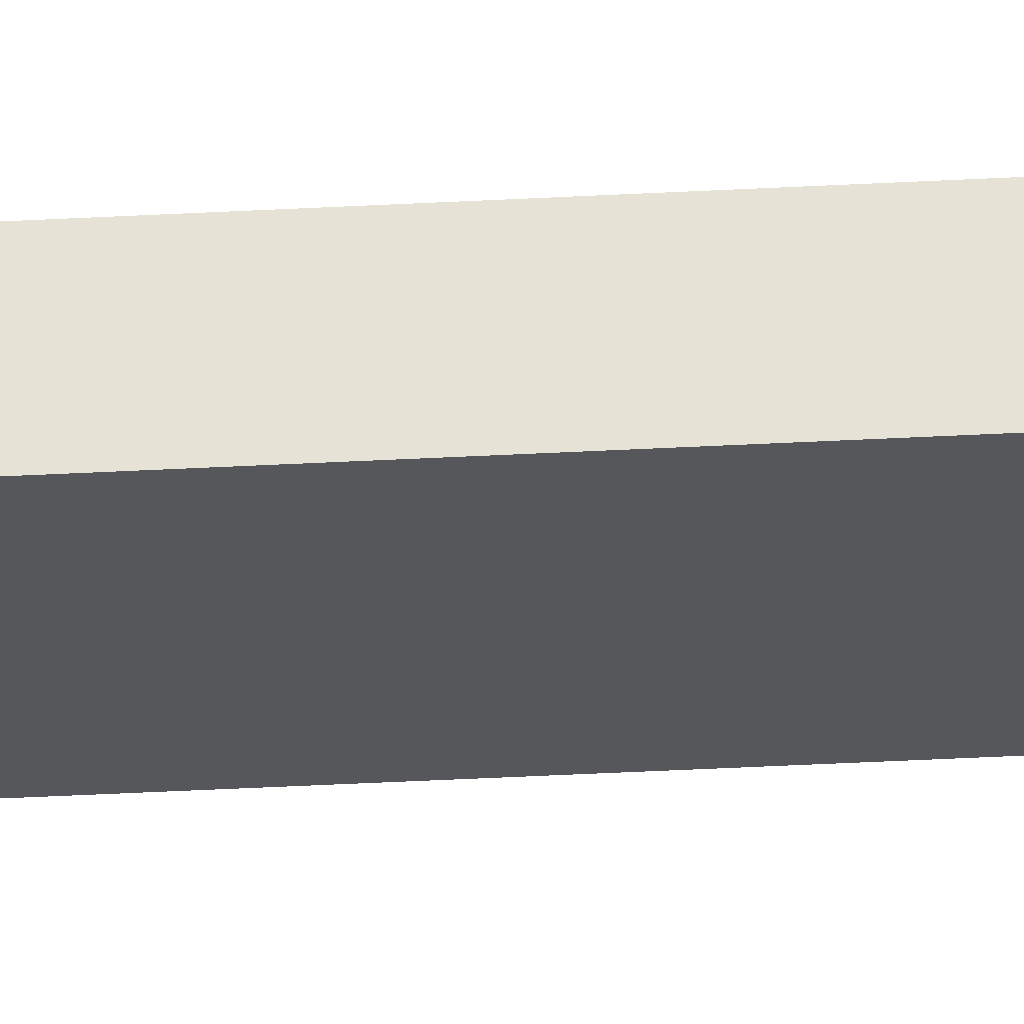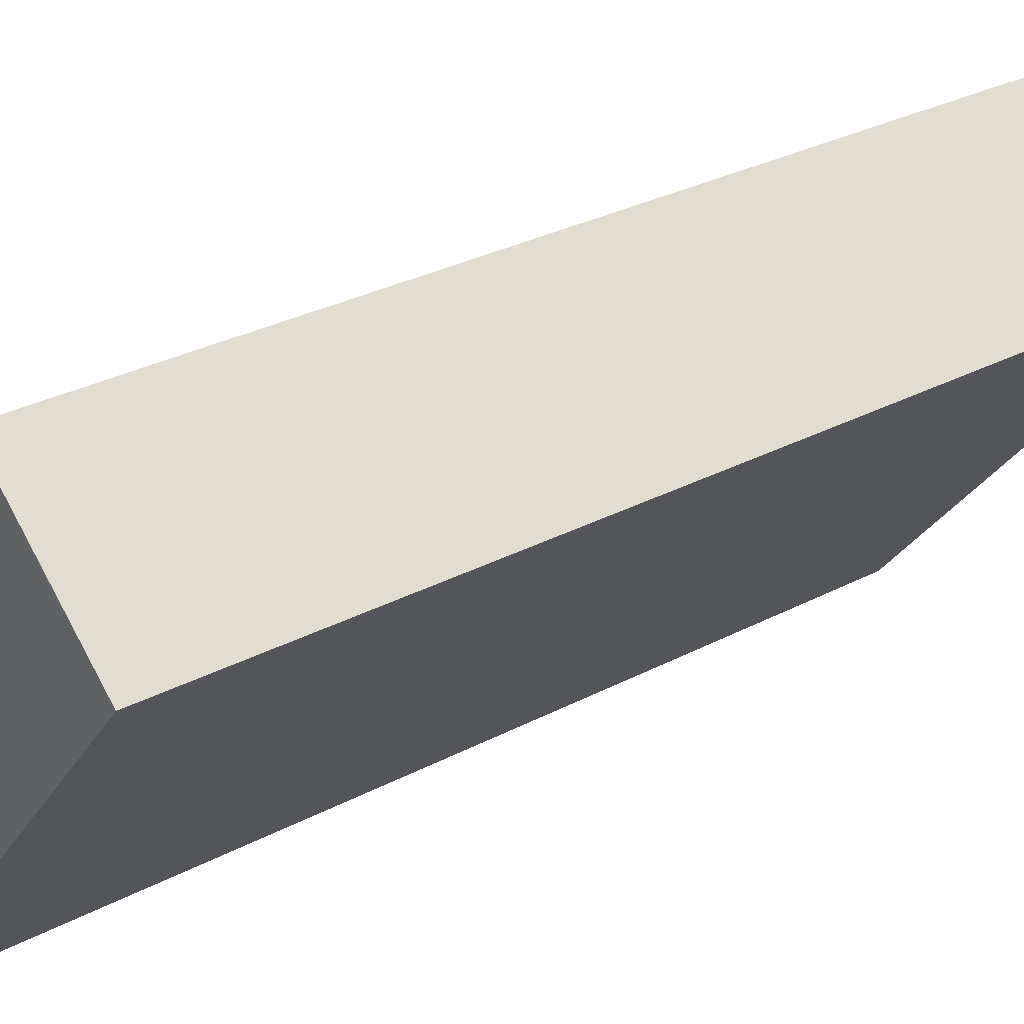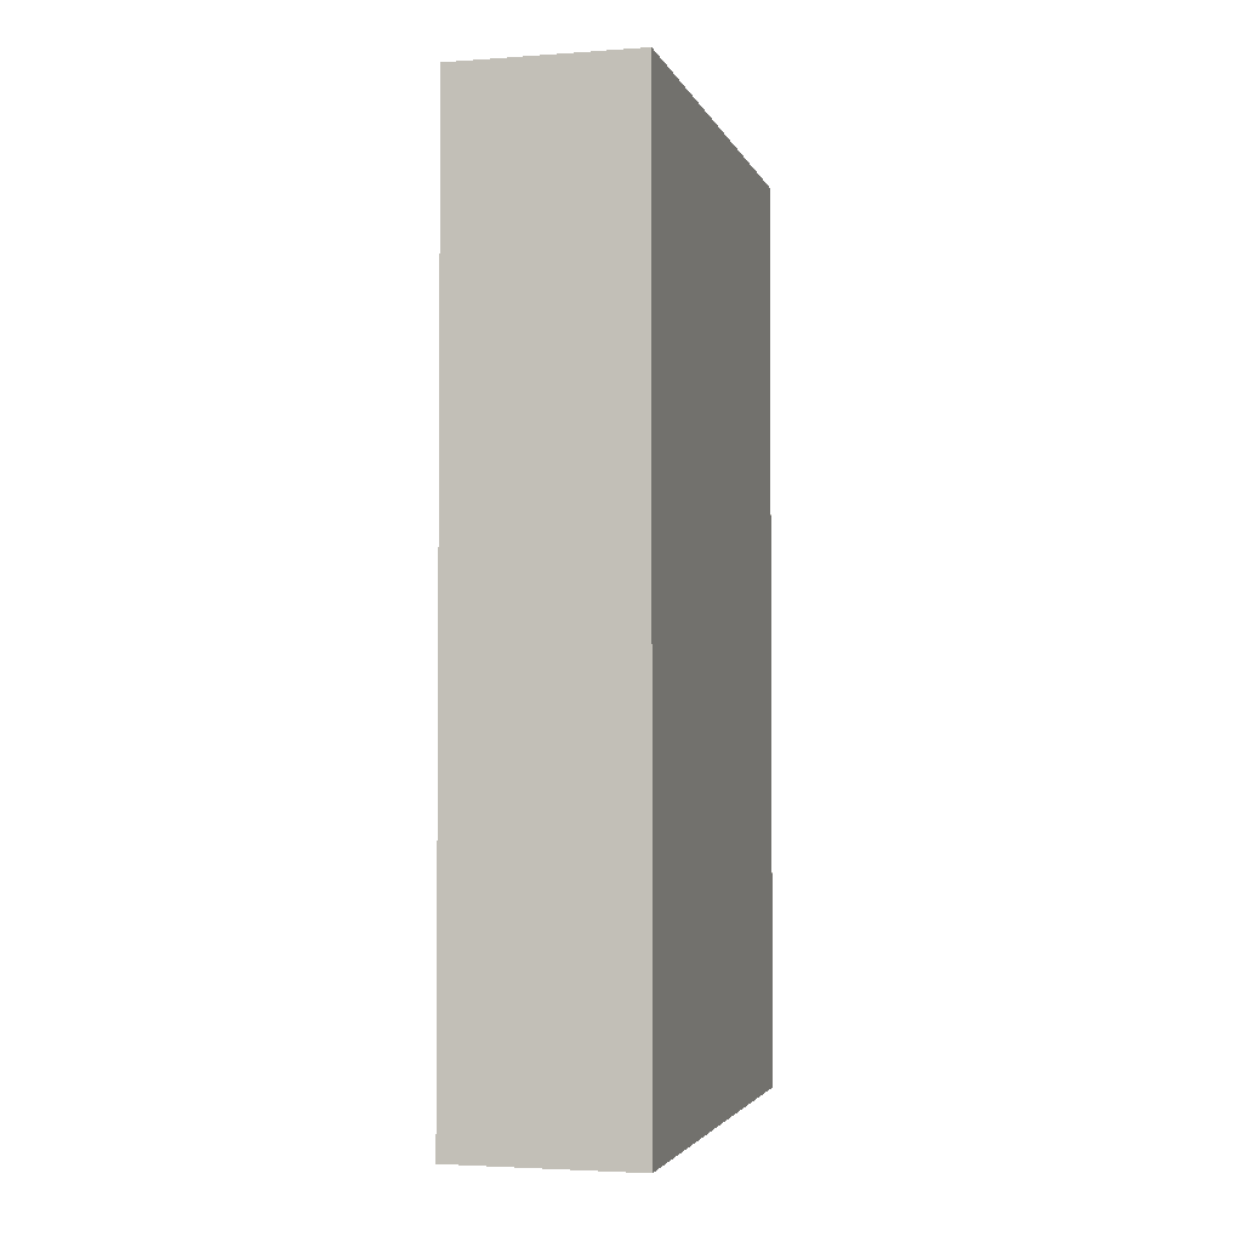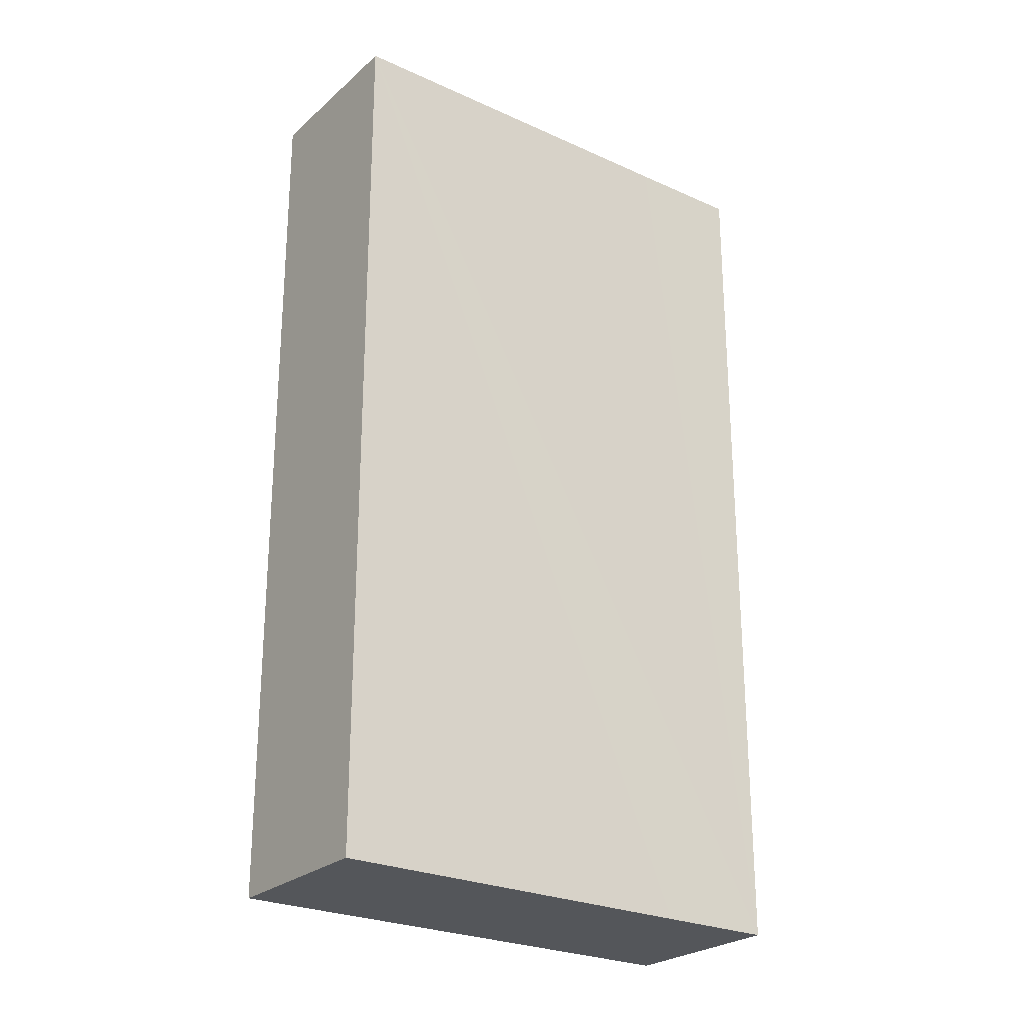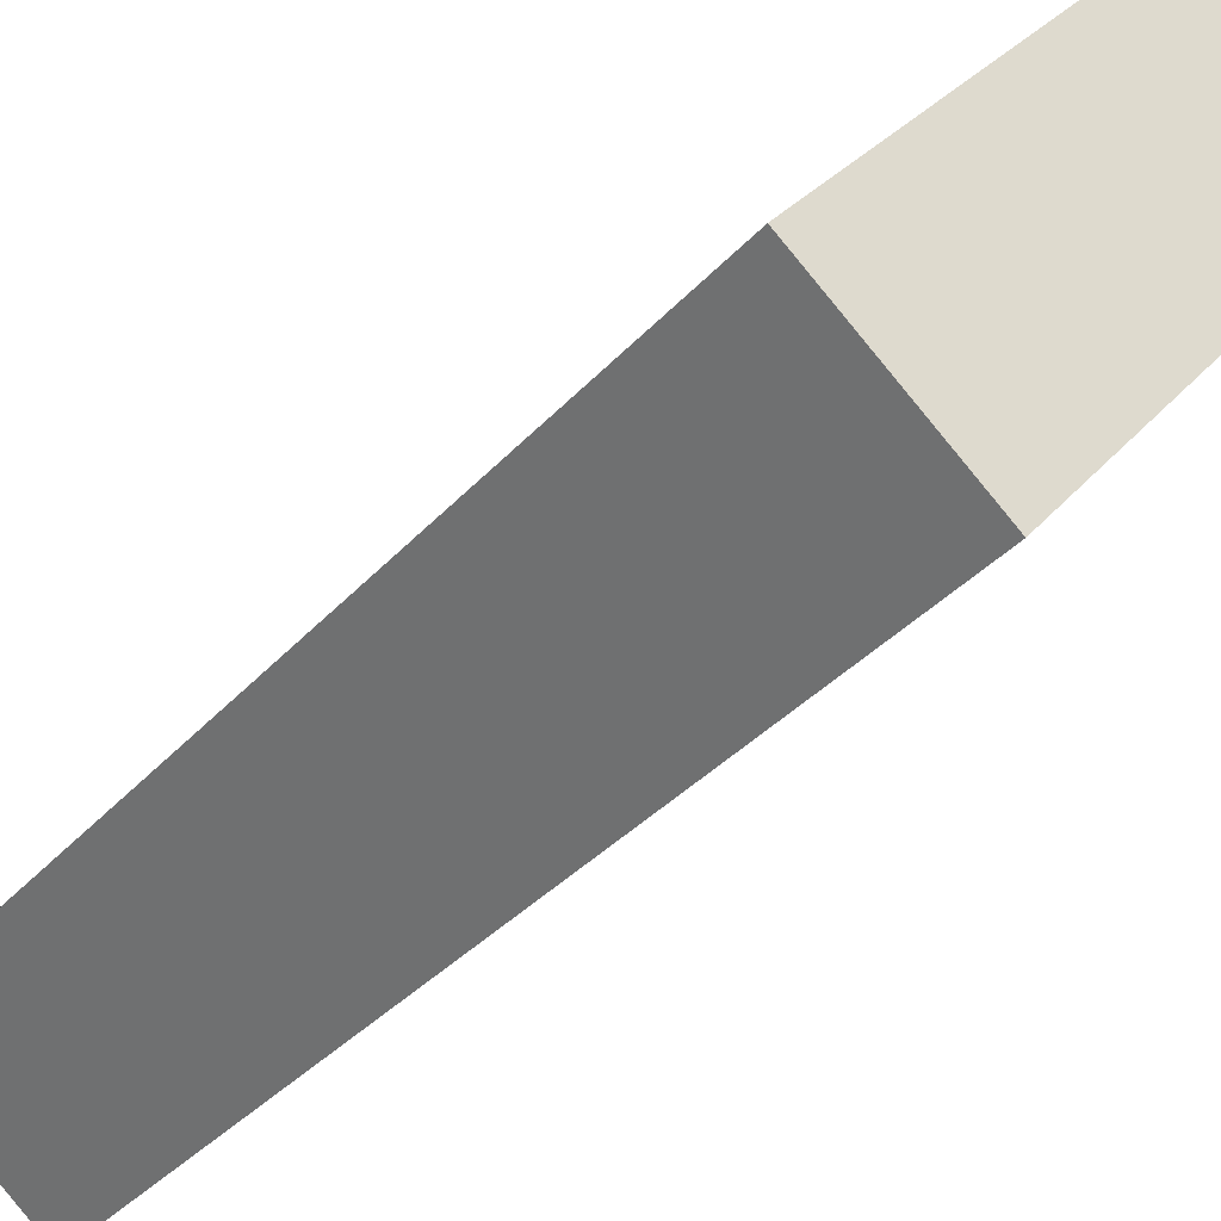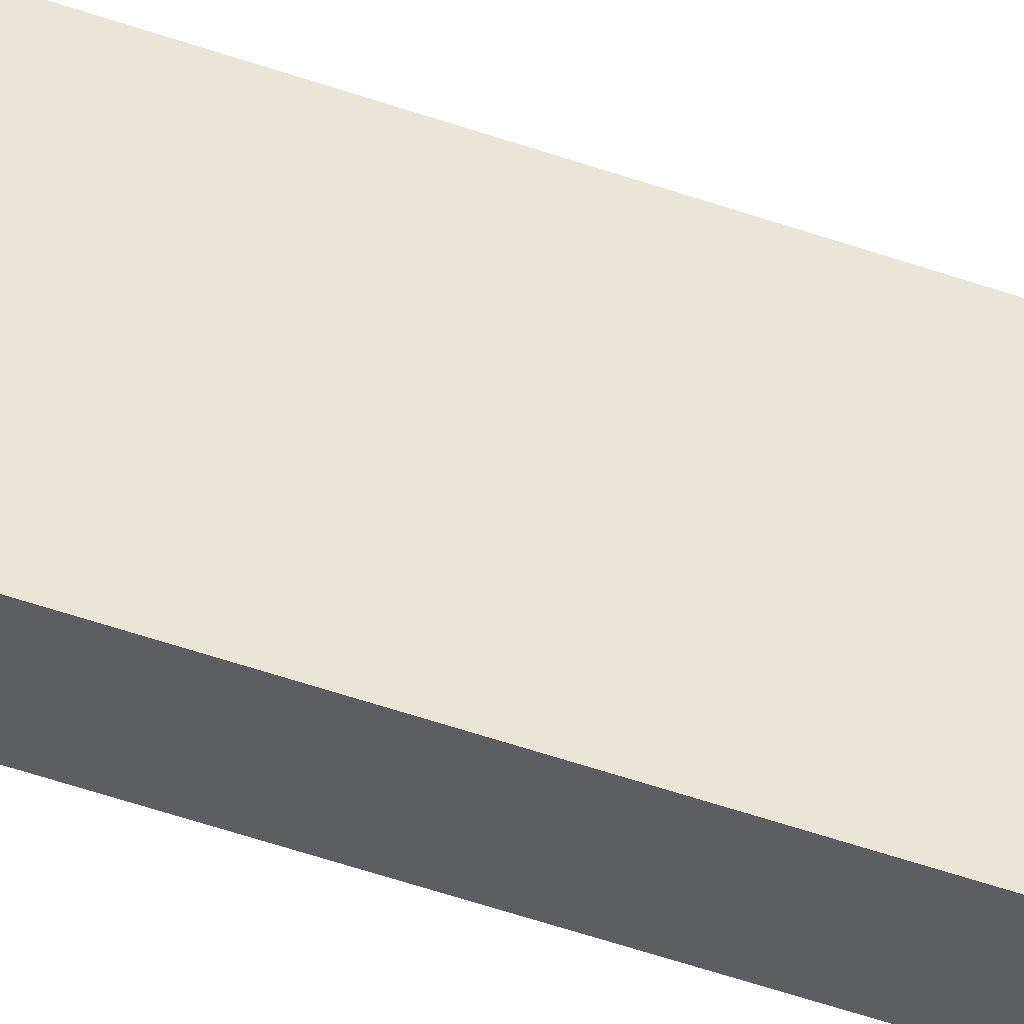
<metadata>
{"format":"obj","ext":"obj","renderer":"f3d","projection":"perspective","resolution":1024,"background":"white","views":[{"elev":-77.6,"azim":-87.5,"up":"+Z"},{"elev":29.2,"azim":51.6,"up":"+Z"},{"elev":-3.1,"azim":54.1,"up":"+Y"},{"elev":-25.4,"azim":-86.6,"up":"+Y"},{"elev":-34.5,"azim":-34.8,"up":"+Z"},{"elev":-78.8,"azim":73.1,"up":"+Z"}]}
</metadata>
<code>
v  2.827 18.36 -2.322
v  6.533 18.36 7.897
v  9.326 18.36 5.542
v  5.014 18.36 6.044
v  0 18.36 1.125e-15
v  6.533 -4.836e-16 7.897
v  9.326 -3.393e-16 5.542
v  2.827 1.422e-16 -2.322
v  0 0 0
v  5.014 -3.701e-16 6.044
g defaultobject
f 1 2 3
f 2 1 4
f 4 1 5
f 6 3 2
f 3 6 7
f 7 1 3
f 1 7 8
f 8 5 1
f 5 8 9
f 4 6 2
f 6 4 5
f 6 5 10
f 10 5 9
f 10 7 6
f 7 10 8
f 8 10 9

</code>
